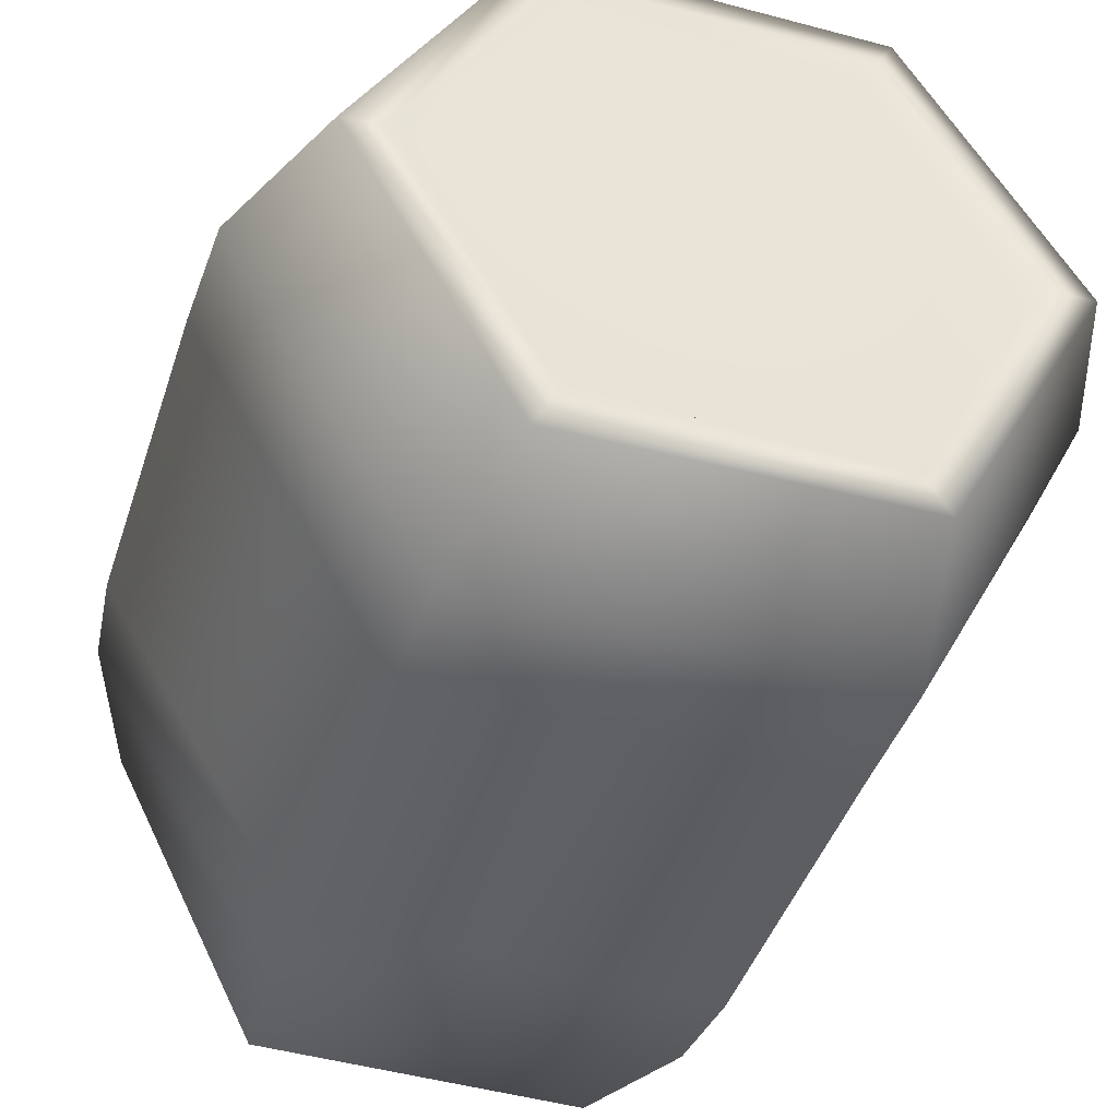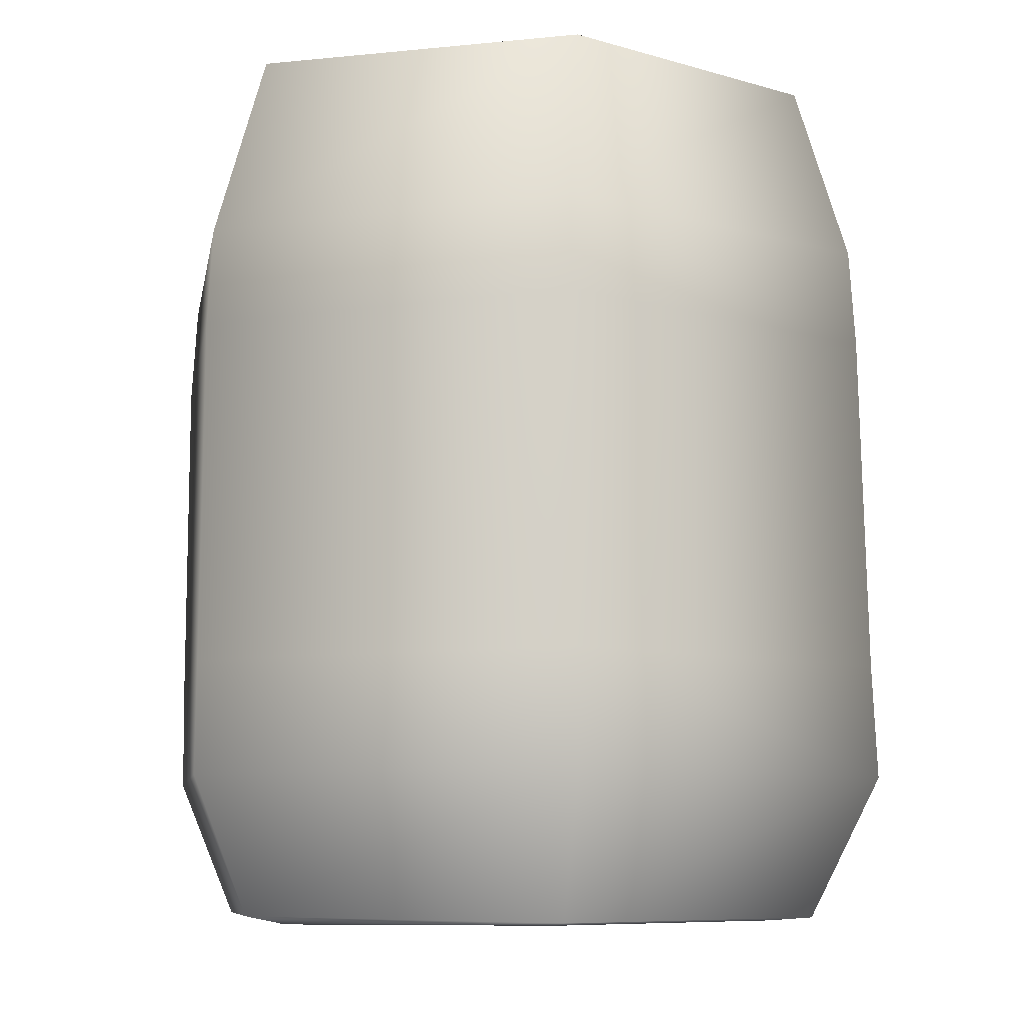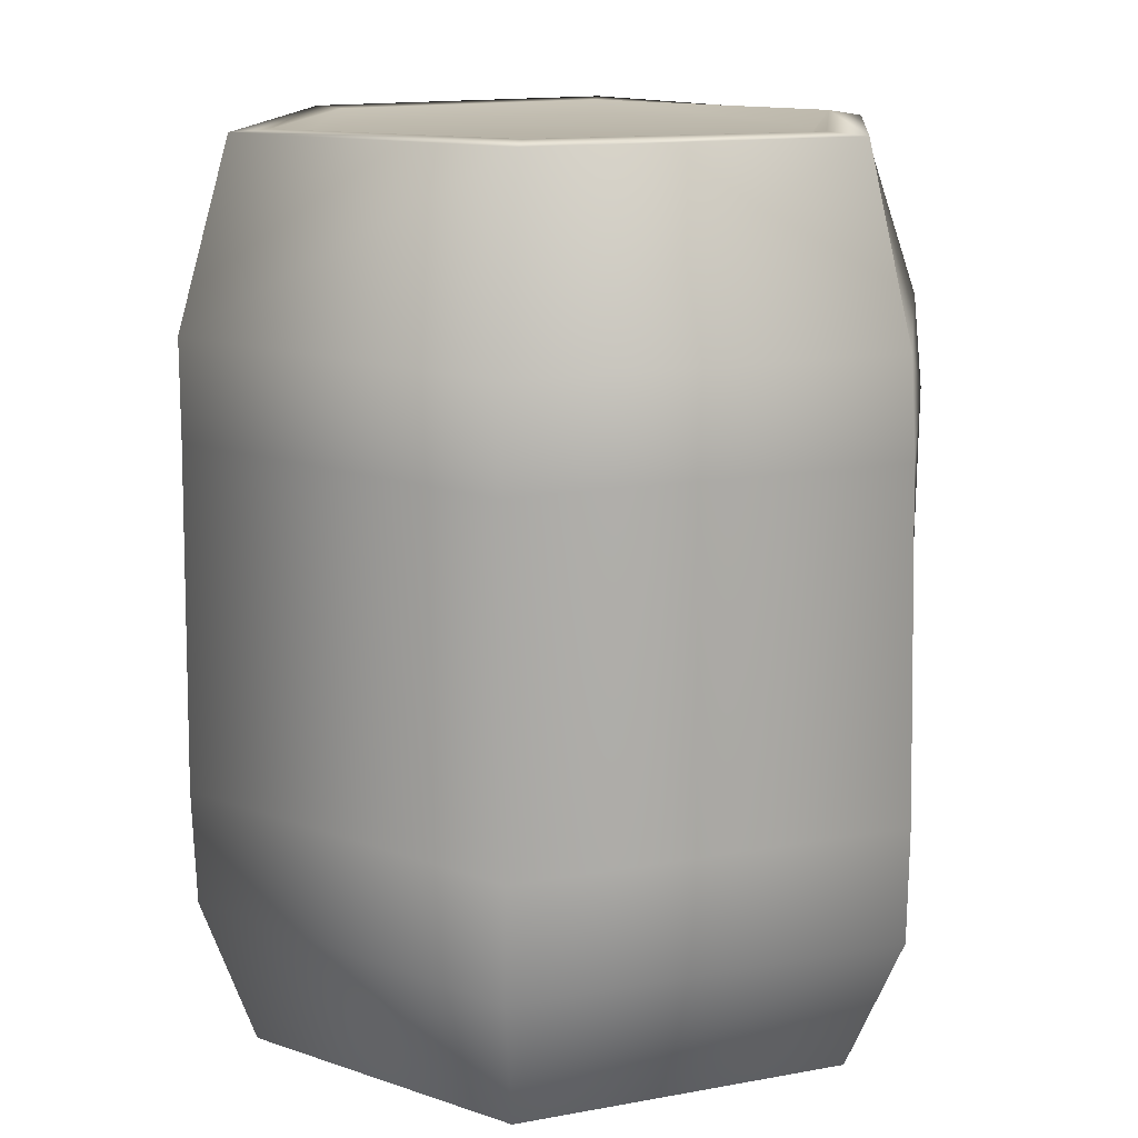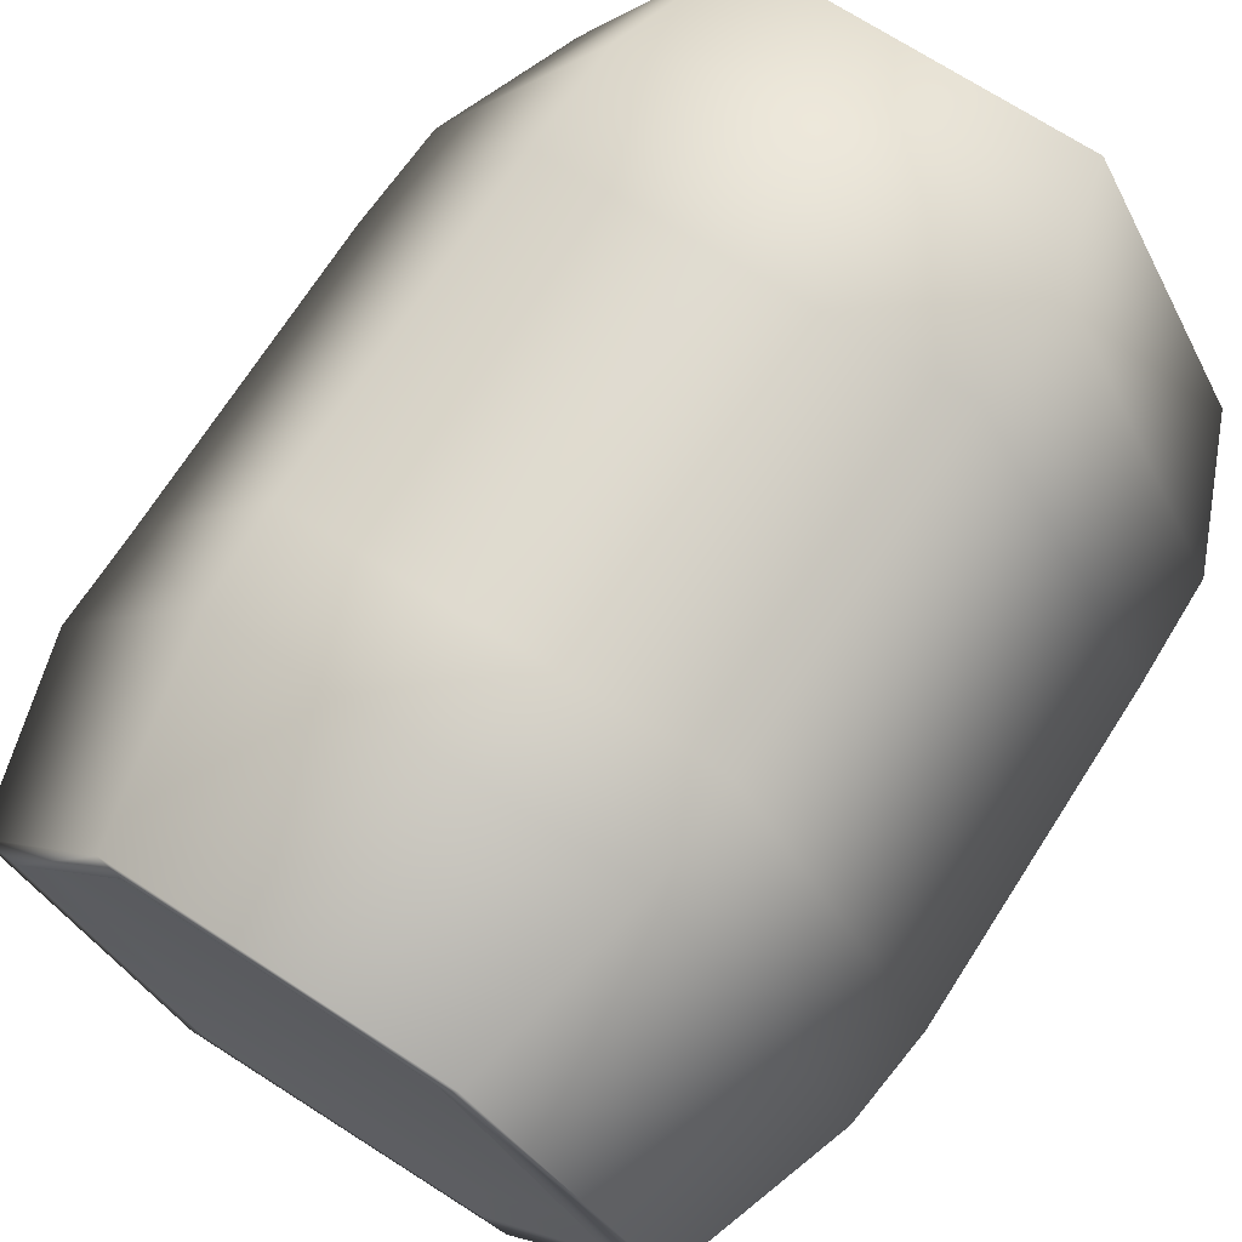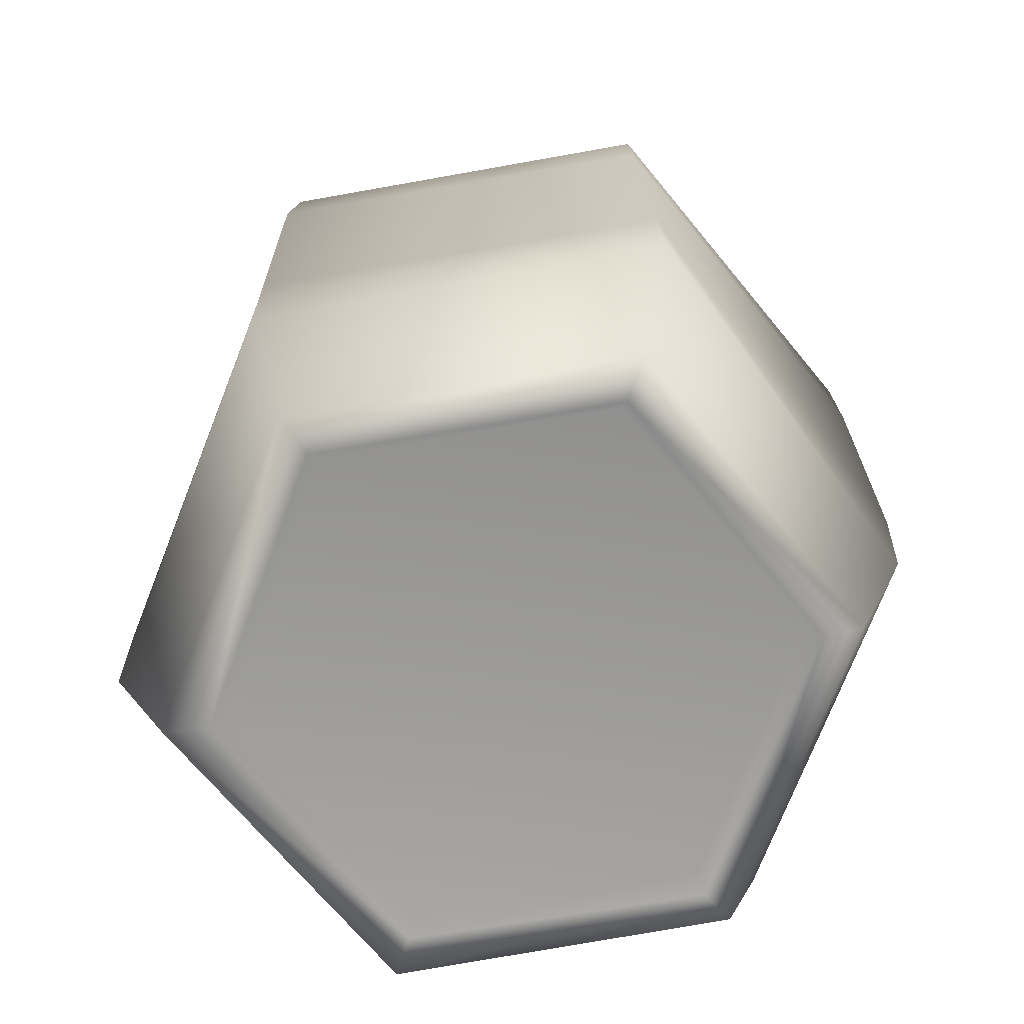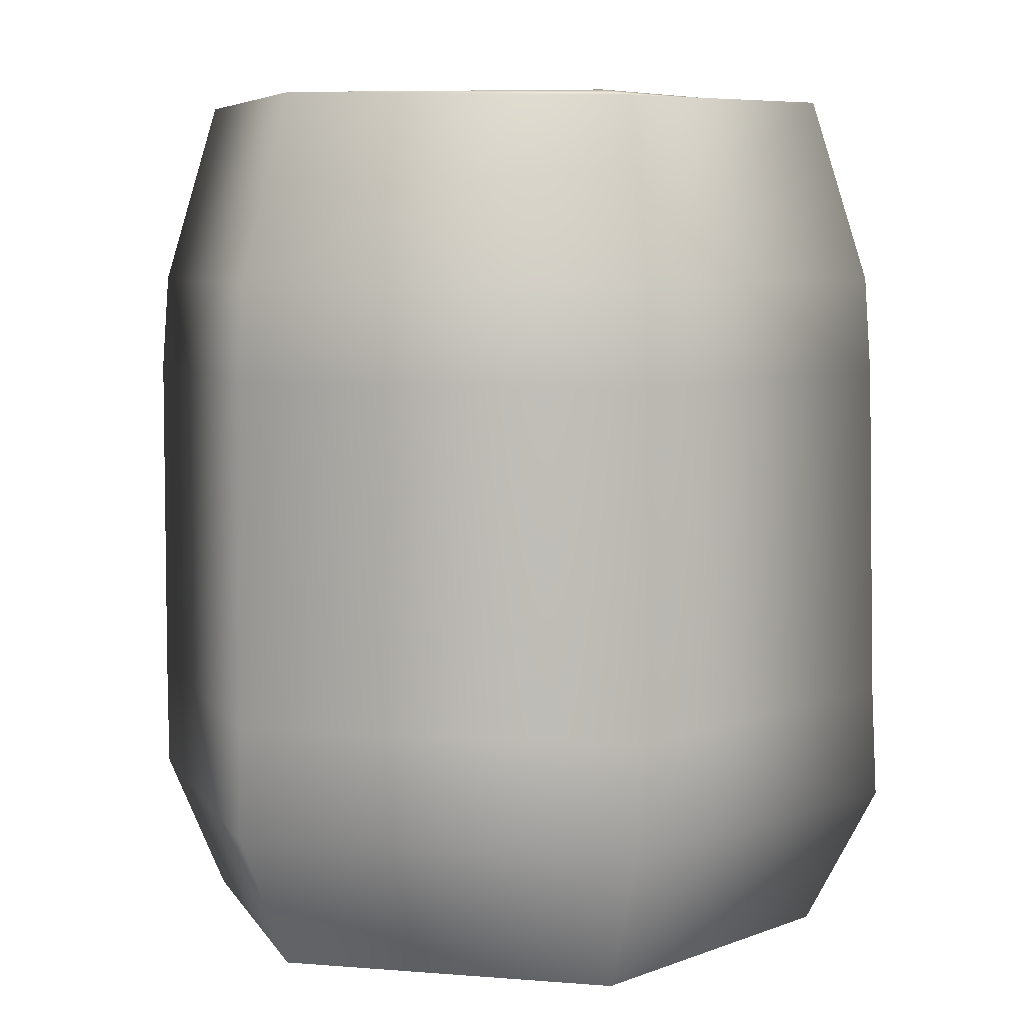
<metadata>
{"format":"obj","ext":"obj","renderer":"f3d","projection":"perspective","resolution":1024,"background":"white","views":[{"elev":-42.7,"azim":-17.8,"up":"+Z"},{"elev":-8.5,"azim":-99.2,"up":"+Y"},{"elev":13.7,"azim":157.5,"up":"+Y"},{"elev":70.1,"azim":-147.1,"up":"+Z"},{"elev":-70.1,"azim":-50.5,"up":"+Y"},{"elev":6.2,"azim":-108.1,"up":"+Y"}]}
</metadata>
<code>
v -0.592 0.9577 -0.004141
v -0.2942 0.9654 -0.5235
v 0.3122 0.9628 -0.5292
v 0.6195 0.9636 -0.01151
v 0.3177 0.9569 0.5166
v -0.2873 0.9626 0.5196
v -0.6274 0.9935 0.001532
v -0.3212 0.9959 -0.5669
v 0.3255 1 -0.5558
v 0.6633 0.9898 -0.002992
v 0.3336 0.9874 0.5495
v -0.2985 0.9914 0.5555
v -0.7255 0.9771 0.03159
v -0.3406 0.9931 0.6428
v 0.365 0.9894 0.6346
v 0.7535 0.9855 -0.007205
v 0.375 0.9933 -0.6562
v -0.3764 0.9902 -0.6435
v -0.8537 0.5711 -0.009357
v -0.8772 0.354 -0.0101
v -0.8769 -0.4126 0.009378
v -0.8704 -0.6637 0.001717
v -0.7303 -0.989 -0.00635
v -0.3636 -0.9787 -0.6602
v 0.3975 -0.9815 -0.6556
v 0.747 -0.9961 -0.003571
v 0.3816 -0.9968 0.6297
v -0.364 -0.9851 0.6422
v -0.6358 -0.9962 -0.01115
v -0.3115 -0.9927 0.557
v 0.3449 -1 0.5531
v 0.6646 -0.9982 -0.006909
v 0.3436 -0.9876 -0.5747
v -0.3103 -0.9981 -0.5684
v -0.6076 -0.9589 -0.00969
v -0.3011 -0.958 0.5329
v 0.3243 -0.9537 0.5356
v 0.6333 -0.9551 -0.002072
v 0.3278 -0.9539 -0.5438
v -0.2901 -0.955 -0.5448
v -0.4356 -0.6684 -0.7818
v -0.4417 -0.4151 -0.7787
v -0.4275 0.3516 -0.772
v -0.4212 0.5725 -0.7598
v 0.4503 0.5748 -0.7674
v 0.4651 0.3542 -0.7806
v 0.457 -0.4125 -0.7837
v 0.4597 -0.6633 -0.7818
v 0.8668 -0.6651 0.007628
v 0.8772 -0.4098 0.004824
v 0.8711 0.3524 -0.004666
v 0.8716 0.5745 -0.005723
v 0.4357 0.5771 0.7421
v 0.4452 0.3596 0.7472
v 0.4524 -0.4123 0.7434
v 0.4477 -0.6651 0.7312
v -0.4469 -0.6671 0.7837
v -0.4407 -0.41 0.7733
v -0.4409 0.3549 0.7541
v -0.4294 0.577 0.7429
g  barrel Barrel_grp
f 51 52 53
f 51 53 54
f 50 51 54
f 50 54 55
f 49 50 55
f 49 55 56
f 50 49 48
f 50 48 47
f 51 50 47
f 51 47 46
f 52 51 46
f 52 46 45
f 43 44 45
f 43 45 46
f 42 43 46
f 42 46 47
f 41 42 47
f 41 47 48
f 42 41 22
f 42 22 21
f 21 22 57
f 21 57 58
f 58 57 56
f 58 56 55
f 43 42 21
f 43 21 20
f 20 21 58
f 20 58 59
f 59 58 55
f 59 55 54
f 44 43 20
f 44 20 19
f 19 20 59
f 19 59 60
f 60 59 54
f 60 54 53
f 14 13 19
f 14 19 60
f 15 14 60
f 15 60 53
f 16 15 53
f 16 53 52
f 17 16 52
f 17 52 45
f 18 17 45
f 18 45 44
f 44 19 13
f 44 13 18
f 18 13 7
f 18 7 8
f 17 18 8
f 17 8 9
f 10 9 3
f 10 3 4
f 16 17 9
f 16 9 10
f 15 16 10
f 15 10 11
f 1 7 12
f 1 12 6
f 14 15 11
f 14 11 12
f 12 7 13
f 12 13 14
f 24 23 22
f 24 22 41
f 57 22 23
f 57 23 28
f 56 57 28
f 56 28 27
f 49 56 27
f 49 27 26
f 25 24 41
f 25 41 48
f 48 49 26
f 48 26 25
f 24 25 33
f 24 33 34
f 34 29 23
f 34 23 24
f 32 33 25
f 32 25 26
f 38 39 33
f 38 33 32
f 31 32 26
f 31 26 27
f 28 23 29
f 28 29 30
f 30 29 35
f 30 35 36
f 30 31 27
f 30 27 28
f 5 4 3
f 5 3 2
f 2 3 9
f 2 9 8
f 2 8 7
f 2 7 1
f 1 6 5
f 1 5 2
f 11 10 4
f 11 4 5
f 5 6 12
f 5 12 11
f 37 36 35
f 37 35 40
f 31 30 36
f 31 36 37
f 40 39 38
f 40 38 37
f 37 38 32
f 37 32 31
f 34 33 39
f 34 39 40
f 40 35 29
f 40 29 34
g  default
g default

</code>
